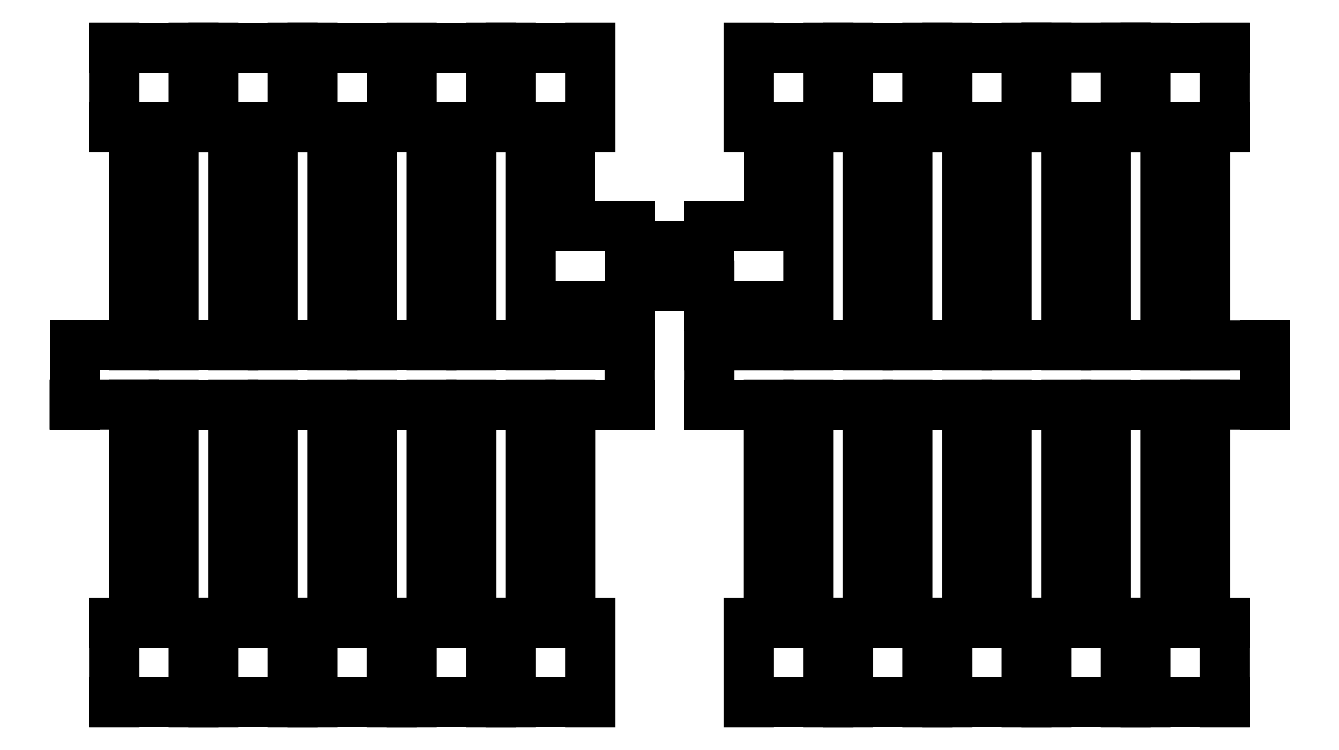
<metadata>
{"format":"dxf","ext":"dxf","renderer":"ezdxf+matplotlib","layout":"modelspace","background":"white","min_lineweight":24,"dpi":150}
</metadata>
<code>
0
SECTION
2
ENTITIES
0
LINE
8
Layer_1
10
16
20
9
30
0
11
16
21
7.501
31
0
0
LINE
8
Layer_1
10
16
20
7.501
30
0
11
17.5
21
7.501
31
0
0
LINE
8
Layer_1
10
17.5
20
7.501
30
0
11
17.5
21
2
31
0
0
LINE
8
Layer_1
10
17.5
20
2
30
0
11
17
21
2
31
0
0
LINE
8
Layer_1
10
17
20
2
30
0
11
17
21
1e-06
31
0
0
LINE
8
Layer_1
10
17
20
1e-06
30
0
11
19
21
1e-06
31
0
0
LINE
8
Layer_1
10
19
20
1e-06
30
0
11
19
21
2
31
0
0
LINE
8
Layer_1
10
19
20
2
30
0
11
18.5
21
2
31
0
0
LINE
8
Layer_1
10
18.5
20
2
30
0
11
18.5
21
7.501
31
0
0
LINE
8
Layer_1
10
18.5
20
7.501
30
0
11
20
21
7.501
31
0
0
LINE
8
Layer_1
10
20
20
7.501
30
0
11
20
21
2
31
0
0
LINE
8
Layer_1
10
20
20
2
30
0
11
19.5
21
2
31
0
0
LINE
8
Layer_1
10
19.5
20
2
30
0
11
19.5
21
1e-06
31
0
0
LINE
8
Layer_1
10
19.5
20
1e-06
30
0
11
21.5
21
1e-06
31
0
0
LINE
8
Layer_1
10
21.5
20
1e-06
30
0
11
21.5
21
2
31
0
0
LINE
8
Layer_1
10
21.5
20
2
30
0
11
21
21
2
31
0
0
LINE
8
Layer_1
10
21
20
2
30
0
11
21
21
7.501
31
0
0
LINE
8
Layer_1
10
21
20
7.501
30
0
11
22.5
21
7.501
31
0
0
LINE
8
Layer_1
10
22.5
20
7.501
30
0
11
22.5
21
2
31
0
0
LINE
8
Layer_1
10
22.5
20
2
30
0
11
22
21
2
31
0
0
LINE
8
Layer_1
10
22
20
2
30
0
11
22
21
1e-06
31
0
0
LINE
8
Layer_1
10
22
20
1e-06
30
0
11
24
21
1e-06
31
0
0
LINE
8
Layer_1
10
24
20
1e-06
30
0
11
24
21
2
31
0
0
LINE
8
Layer_1
10
24
20
2
30
0
11
23.5
21
2
31
0
0
LINE
8
Layer_1
10
23.5
20
2
30
0
11
23.5
21
7.501
31
0
0
LINE
8
Layer_1
10
23.5
20
7.501
30
0
11
25
21
7.501
31
0
0
LINE
8
Layer_1
10
25
20
7.501
30
0
11
25
21
2
31
0
0
LINE
8
Layer_1
10
25
20
2
30
0
11
24.5
21
2
31
0
0
LINE
8
Layer_1
10
24.5
20
2
30
0
11
24.5
21
1e-06
31
0
0
LINE
8
Layer_1
10
24.5
20
1e-06
30
0
11
26.5
21
1e-06
31
0
0
LINE
8
Layer_1
10
26.5
20
1e-06
30
0
11
26.5
21
2
31
0
0
LINE
8
Layer_1
10
26.5
20
2
30
0
11
26
21
2
31
0
0
LINE
8
Layer_1
10
26
20
2
30
0
11
26
21
7.501
31
0
0
LINE
8
Layer_1
10
26
20
7.501
30
0
11
27.5
21
7.501
31
0
0
LINE
8
Layer_1
10
27.5
20
7.501
30
0
11
27.5
21
2
31
0
0
LINE
8
Layer_1
10
27.5
20
2
30
0
11
27
21
2
31
0
0
LINE
8
Layer_1
10
27
20
2
30
0
11
27
21
1e-06
31
0
0
LINE
8
Layer_1
10
27
20
1e-06
30
0
11
29
21
1e-06
31
0
0
LINE
8
Layer_1
10
29
20
1e-06
30
0
11
29
21
2
31
0
0
LINE
8
Layer_1
10
29
20
2
30
0
11
28.5
21
2
31
0
0
LINE
8
Layer_1
10
28.5
20
2
30
0
11
28.5
21
7.501
31
0
0
LINE
8
Layer_1
10
28.5
20
7.501
30
0
11
30
21
7.5
31
0
0
LINE
8
Layer_1
10
30
20
7.5
30
0
11
30
21
9
31
0
0
LINE
8
Layer_1
10
30
20
9
30
0
11
28.5
21
9
31
0
0
LINE
8
Layer_1
10
28.5
20
9
30
0
11
28.5
21
14.5
31
0
0
LINE
8
Layer_1
10
28.5
20
14.5
30
0
11
29
21
14.5
31
0
0
LINE
8
Layer_1
10
29
20
14.5
30
0
11
29
21
16.5
31
0
0
LINE
8
Layer_1
10
29
20
16.5
30
0
11
27
21
16.5
31
0
0
LINE
8
Layer_1
10
27
20
16.5
30
0
11
27
21
14.5
31
0
0
LINE
8
Layer_1
10
27
20
14.5
30
0
11
27.5
21
14.5
31
0
0
LINE
8
Layer_1
10
27.5
20
14.5
30
0
11
27.5
21
9
31
0
0
LINE
8
Layer_1
10
27.5
20
9
30
0
11
26
21
9
31
0
0
LINE
8
Layer_1
10
26
20
9
30
0
11
26
21
14.5
31
0
0
LINE
8
Layer_1
10
26
20
14.5
30
0
11
26.5
21
14.5
31
0
0
LINE
8
Layer_1
10
26.5
20
14.5
30
0
11
26.5
21
16.5
31
0
0
LINE
8
Layer_1
10
26.5
20
16.5
30
0
11
24.5
21
16.5
31
0
0
LINE
8
Layer_1
10
24.5
20
16.5
30
0
11
24.5
21
14.5
31
0
0
LINE
8
Layer_1
10
24.5
20
14.5
30
0
11
25
21
14.5
31
0
0
LINE
8
Layer_1
10
25
20
14.5
30
0
11
25
21
9
31
0
0
LINE
8
Layer_1
10
25
20
9
30
0
11
23.5
21
9
31
0
0
LINE
8
Layer_1
10
23.5
20
9
30
0
11
23.5
21
14.5
31
0
0
LINE
8
Layer_1
10
23.5
20
14.5
30
0
11
24
21
14.5
31
0
0
LINE
8
Layer_1
10
24
20
14.5
30
0
11
24
21
16.5
31
0
0
LINE
8
Layer_1
10
24
20
16.5
30
0
11
22
21
16.5
31
0
0
LINE
8
Layer_1
10
22
20
16.5
30
0
11
22
21
14.5
31
0
0
LINE
8
Layer_1
10
22
20
14.5
30
0
11
22.5
21
14.5
31
0
0
LINE
8
Layer_1
10
22.5
20
14.5
30
0
11
22.5
21
9
31
0
0
LINE
8
Layer_1
10
22.5
20
9
30
0
11
21
21
9
31
0
0
LINE
8
Layer_1
10
21
20
9
30
0
11
21
21
14.5
31
0
0
LINE
8
Layer_1
10
21
20
14.5
30
0
11
21.5
21
14.5
31
0
0
LINE
8
Layer_1
10
21.5
20
14.5
30
0
11
21.5
21
16.5
31
0
0
LINE
8
Layer_1
10
21.5
20
16.5
30
0
11
19.5
21
16.5
31
0
0
LINE
8
Layer_1
10
19.5
20
16.5
30
0
11
19.5
21
14.5
31
0
0
LINE
8
Layer_1
10
19.5
20
14.5
30
0
11
20
21
14.5
31
0
0
LINE
8
Layer_1
10
20
20
14.5
30
0
11
20
21
9
31
0
0
LINE
8
Layer_1
10
20
20
9
30
0
11
18.5
21
9
31
0
0
LINE
8
Layer_1
10
18.5
20
9
30
0
11
18.5
21
14.5
31
0
0
LINE
8
Layer_1
10
18.5
20
14.5
30
0
11
19
21
14.5
31
0
0
LINE
8
Layer_1
10
19
20
14.5
30
0
11
19
21
16.5
31
0
0
LINE
8
Layer_1
10
19
20
16.5
30
0
11
17
21
16.5
31
0
0
LINE
8
Layer_1
10
17
20
16.5
30
0
11
17
21
14.5
31
0
0
LINE
8
Layer_1
10
17
20
14.5
30
0
11
17.5
21
14.5
31
0
0
LINE
8
Layer_1
10
17.5
20
14.5
30
0
11
17.5
21
12
31
0
0
LINE
8
Layer_1
10
17.5
20
12
30
0
11
16
21
12
31
0
0
LINE
8
Layer_1
10
16
20
12
30
0
11
16
21
11.5
31
0
0
LINE
8
Layer_1
10
16
20
11.5
30
0
11
14
21
11.5
31
0
0
LINE
8
Layer_1
10
14
20
11.5
30
0
11
14
21
12
31
0
0
LINE
8
Layer_1
10
14
20
12
30
0
11
12.5
21
12
31
0
0
LINE
8
Layer_1
10
12.5
20
12
30
0
11
12.5
21
14.5
31
0
0
LINE
8
Layer_1
10
12.5
20
14.5
30
0
11
13
21
14.5
31
0
0
LINE
8
Layer_1
10
13
20
14.5
30
0
11
13
21
16.5
31
0
0
LINE
8
Layer_1
10
13
20
16.5
30
0
11
11
21
16.5
31
0
0
LINE
8
Layer_1
10
11
20
16.5
30
0
11
11
21
14.5
31
0
0
LINE
8
Layer_1
10
11
20
14.5
30
0
11
11.5
21
14.5
31
0
0
LINE
8
Layer_1
10
11.5
20
14.5
30
0
11
11.5
21
9
31
0
0
LINE
8
Layer_1
10
11.5
20
9
30
0
11
10
21
9
31
0
0
LINE
8
Layer_1
10
10
20
9
30
0
11
10
21
14.5
31
0
0
LINE
8
Layer_1
10
10
20
14.5
30
0
11
10.5
21
14.5
31
0
0
LINE
8
Layer_1
10
10.5
20
14.5
30
0
11
10.5
21
16.5
31
0
0
LINE
8
Layer_1
10
10.5
20
16.5
30
0
11
8.5
21
16.5
31
0
0
LINE
8
Layer_1
10
8.5
20
16.5
30
0
11
8.5
21
14.5
31
0
0
LINE
8
Layer_1
10
8.5
20
14.5
30
0
11
9
21
14.5
31
0
0
LINE
8
Layer_1
10
9
20
14.5
30
0
11
9
21
9
31
0
0
LINE
8
Layer_1
10
9
20
9
30
0
11
7.5
21
9
31
0
0
LINE
8
Layer_1
10
7.5
20
9
30
0
11
7.5
21
14.5
31
0
0
LINE
8
Layer_1
10
7.5
20
14.5
30
0
11
8
21
14.5
31
0
0
LINE
8
Layer_1
10
8
20
14.5
30
0
11
8
21
16.5
31
0
0
LINE
8
Layer_1
10
8
20
16.5
30
0
11
6
21
16.5
31
0
0
LINE
8
Layer_1
10
6
20
16.5
30
0
11
6
21
14.5
31
0
0
LINE
8
Layer_1
10
6
20
14.5
30
0
11
6.5
21
14.5
31
0
0
LINE
8
Layer_1
10
6.5
20
14.5
30
0
11
6.5
21
9
31
0
0
LINE
8
Layer_1
10
6.5
20
9
30
0
11
5
21
9
31
0
0
LINE
8
Layer_1
10
5
20
9
30
0
11
5
21
14.5
31
0
0
LINE
8
Layer_1
10
5
20
14.5
30
0
11
5.5
21
14.5
31
0
0
LINE
8
Layer_1
10
5.5
20
14.5
30
0
11
5.5
21
16.5
31
0
0
LINE
8
Layer_1
10
5.5
20
16.5
30
0
11
3.5
21
16.5
31
0
0
LINE
8
Layer_1
10
3.5
20
16.5
30
0
11
3.5
21
14.5
31
0
0
LINE
8
Layer_1
10
3.5
20
14.5
30
0
11
4
21
14.5
31
0
0
LINE
8
Layer_1
10
4
20
14.5
30
0
11
4
21
9
31
0
0
LINE
8
Layer_1
10
4
20
9
30
0
11
2.5
21
9
31
0
0
LINE
8
Layer_1
10
2.5
20
9
30
0
11
2.5
21
14.5
31
0
0
LINE
8
Layer_1
10
2.5
20
14.5
30
0
11
3
21
14.5
31
0
0
LINE
8
Layer_1
10
3
20
14.5
30
0
11
3
21
16.5
31
0
0
LINE
8
Layer_1
10
3
20
16.5
30
0
11
0.9999
21
16.5
31
0
0
LINE
8
Layer_1
10
0.9999
20
16.5
30
0
11
0.9998
21
14.5
31
0
0
LINE
8
Layer_1
10
0.9998
20
14.5
30
0
11
1.5
21
14.5
31
0
0
LINE
8
Layer_1
10
1.5
20
14.5
30
0
11
1.5
21
9
31
0
0
LINE
8
Layer_1
10
1.5
20
9
30
0
11
-0
21
9
31
0
0
LINE
8
Layer_1
10
-0
20
9
30
0
11
-0
21
7.5
31
0
0
LINE
8
Layer_1
10
-0
20
7.5
30
0
11
1.5
21
7.501
31
0
0
LINE
8
Layer_1
10
1.5
20
7.501
30
0
11
1.5
21
2
31
0
0
LINE
8
Layer_1
10
1.5
20
2
30
0
11
0.9998
21
2
31
0
0
LINE
8
Layer_1
10
0.9998
20
2
30
0
11
0.9999
21
8.6e-05
31
0
0
LINE
8
Layer_1
10
0.9999
20
8.6e-05
30
0
11
3
21
8.6e-05
31
0
0
LINE
8
Layer_1
10
3
20
8.6e-05
30
0
11
3
21
2
31
0
0
LINE
8
Layer_1
10
3
20
2
30
0
11
2.5
21
2
31
0
0
LINE
8
Layer_1
10
2.5
20
2
30
0
11
2.5
21
7.501
31
0
0
LINE
8
Layer_1
10
2.5
20
7.501
30
0
11
4
21
7.501
31
0
0
LINE
8
Layer_1
10
4
20
7.501
30
0
11
4
21
2
31
0
0
LINE
8
Layer_1
10
4
20
2
30
0
11
3.5
21
2
31
0
0
LINE
8
Layer_1
10
3.5
20
2
30
0
11
3.5
21
8.6e-05
31
0
0
LINE
8
Layer_1
10
3.5
20
8.6e-05
30
0
11
5.5
21
8.6e-05
31
0
0
LINE
8
Layer_1
10
5.5
20
8.6e-05
30
0
11
5.5
21
2
31
0
0
LINE
8
Layer_1
10
5.5
20
2
30
0
11
5
21
2
31
0
0
LINE
8
Layer_1
10
5
20
2
30
0
11
5
21
7.501
31
0
0
LINE
8
Layer_1
10
5
20
7.501
30
0
11
6.5
21
7.501
31
0
0
LINE
8
Layer_1
10
6.5
20
7.501
30
0
11
6.5
21
2
31
0
0
LINE
8
Layer_1
10
6.5
20
2
30
0
11
6
21
2
31
0
0
LINE
8
Layer_1
10
6
20
2
30
0
11
6
21
8.6e-05
31
0
0
LINE
8
Layer_1
10
6
20
8.6e-05
30
0
11
8
21
8.6e-05
31
0
0
LINE
8
Layer_1
10
8
20
8.6e-05
30
0
11
8
21
2
31
0
0
LINE
8
Layer_1
10
8
20
2
30
0
11
7.5
21
2
31
0
0
LINE
8
Layer_1
10
7.5
20
2
30
0
11
7.5
21
7.501
31
0
0
LINE
8
Layer_1
10
7.5
20
7.501
30
0
11
9
21
7.501
31
0
0
LINE
8
Layer_1
10
9
20
7.501
30
0
11
9
21
2
31
0
0
LINE
8
Layer_1
10
9
20
2
30
0
11
8.5
21
2
31
0
0
LINE
8
Layer_1
10
8.5
20
2
30
0
11
8.5
21
8.6e-05
31
0
0
LINE
8
Layer_1
10
8.5
20
8.6e-05
30
0
11
10.5
21
8.6e-05
31
0
0
LINE
8
Layer_1
10
10.5
20
8.6e-05
30
0
11
10.5
21
2
31
0
0
LINE
8
Layer_1
10
10.5
20
2
30
0
11
10
21
2
31
0
0
LINE
8
Layer_1
10
10
20
2
30
0
11
10
21
7.501
31
0
0
LINE
8
Layer_1
10
10
20
7.501
30
0
11
11.5
21
7.501
31
0
0
LINE
8
Layer_1
10
11.5
20
7.501
30
0
11
11.5
21
2
31
0
0
LINE
8
Layer_1
10
11.5
20
2
30
0
11
11
21
2
31
0
0
LINE
8
Layer_1
10
11
20
2
30
0
11
11
21
8.6e-05
31
0
0
LINE
8
Layer_1
10
11
20
8.6e-05
30
0
11
13
21
8.6e-05
31
0
0
LINE
8
Layer_1
10
13
20
8.6e-05
30
0
11
13
21
2
31
0
0
LINE
8
Layer_1
10
13
20
2
30
0
11
12.5
21
2
31
0
0
LINE
8
Layer_1
10
12.5
20
2
30
0
11
12.5
21
7.501
31
0
0
LINE
8
Layer_1
10
12.5
20
7.501
30
0
11
14
21
7.501
31
0
0
LINE
8
Layer_1
10
14
20
7.501
30
0
11
14
21
9
31
0
0
LINE
8
Layer_1
10
14
20
9
30
0
11
12.5
21
9
31
0
0
LINE
8
Layer_1
10
12.5
20
9
30
0
11
12.5
21
10
31
0
0
LINE
8
Layer_1
10
12.5
20
10
30
0
11
14
21
10
31
0
0
LINE
8
Layer_1
10
14
20
10
30
0
11
14
21
10.5
31
0
0
LINE
8
Layer_1
10
14
20
10.5
30
0
11
16
21
10.5
31
0
0
LINE
8
Layer_1
10
16
20
10.5
30
0
11
16
21
10
31
0
0
LINE
8
Layer_1
10
16
20
10
30
0
11
17.5
21
10
31
0
0
LINE
8
Layer_1
10
17.5
20
10
30
0
11
17.5
21
9
31
0
0
LINE
8
Layer_1
10
17.5
20
9
30
0
11
16
21
9
31
0
0
ENDSEC
0
EOF

</code>
